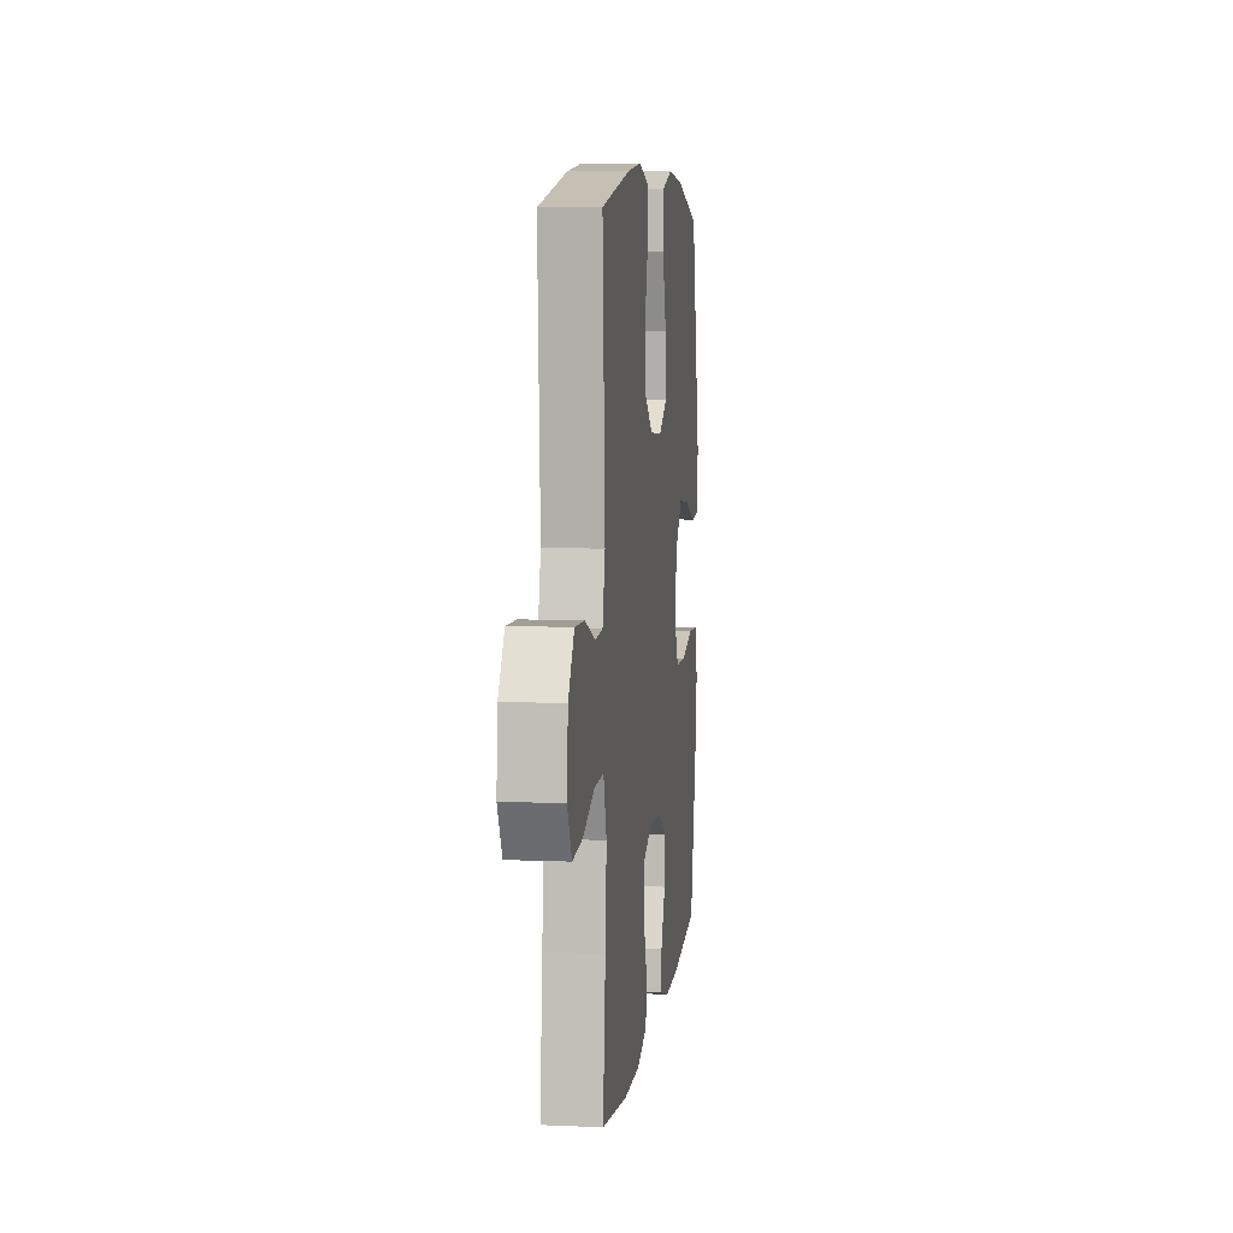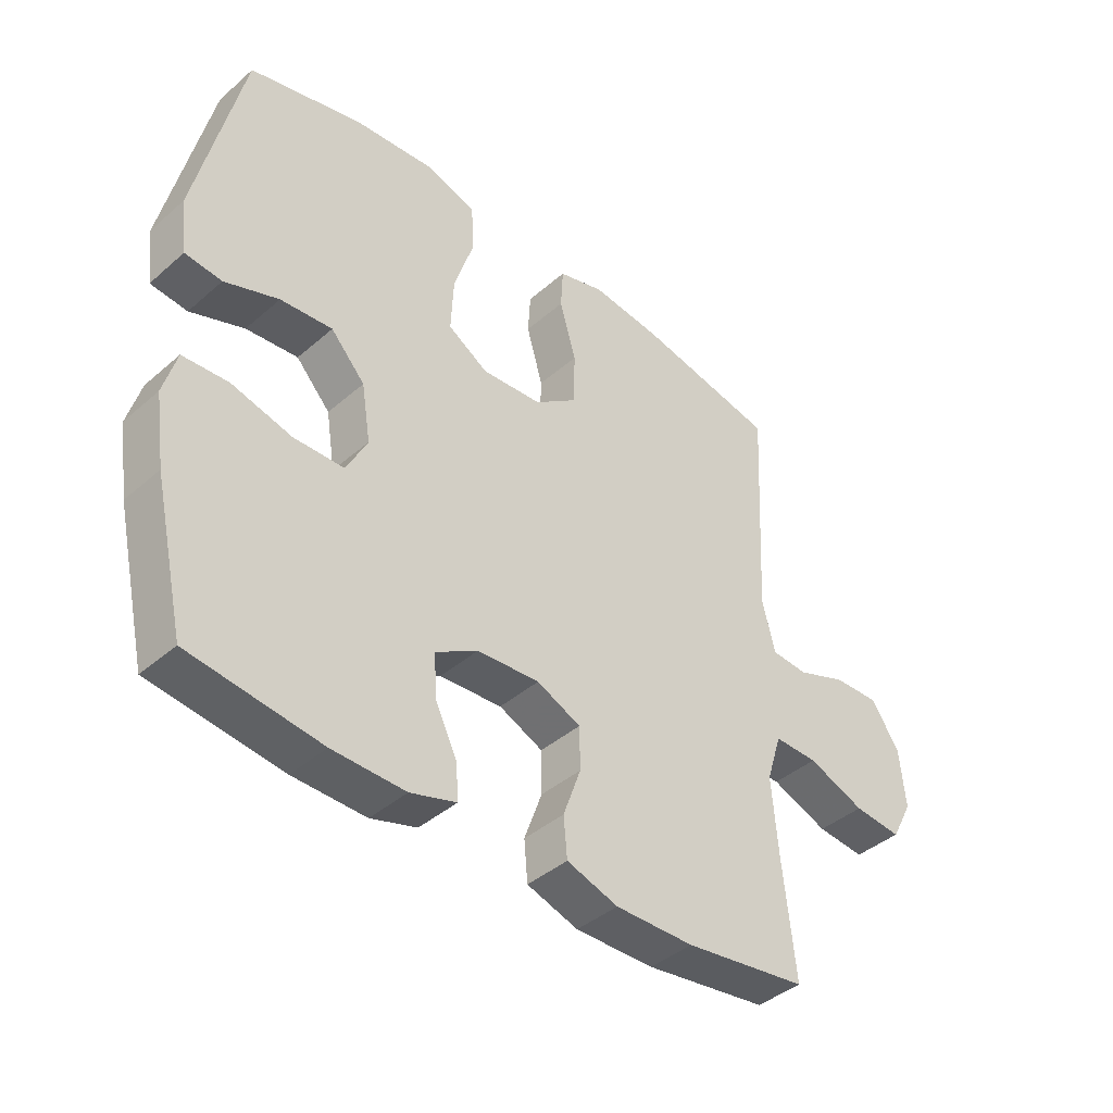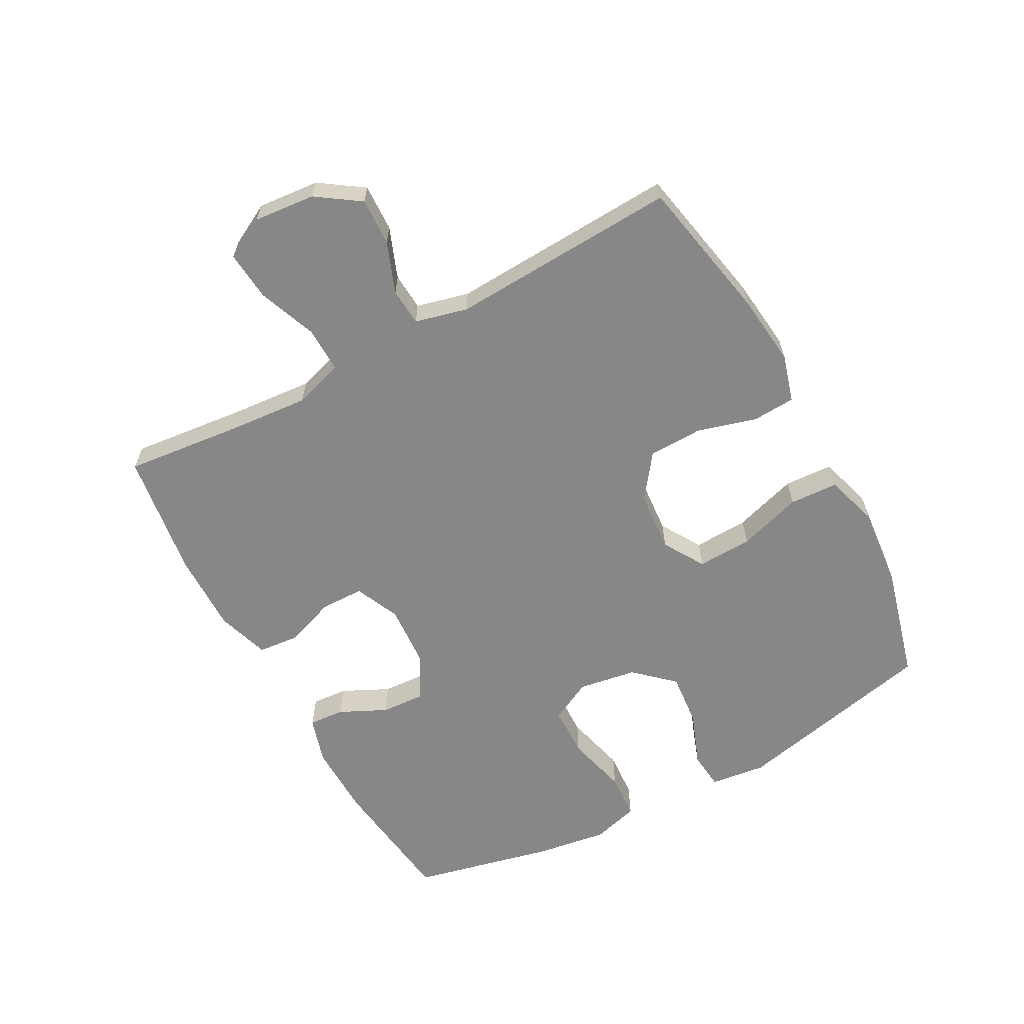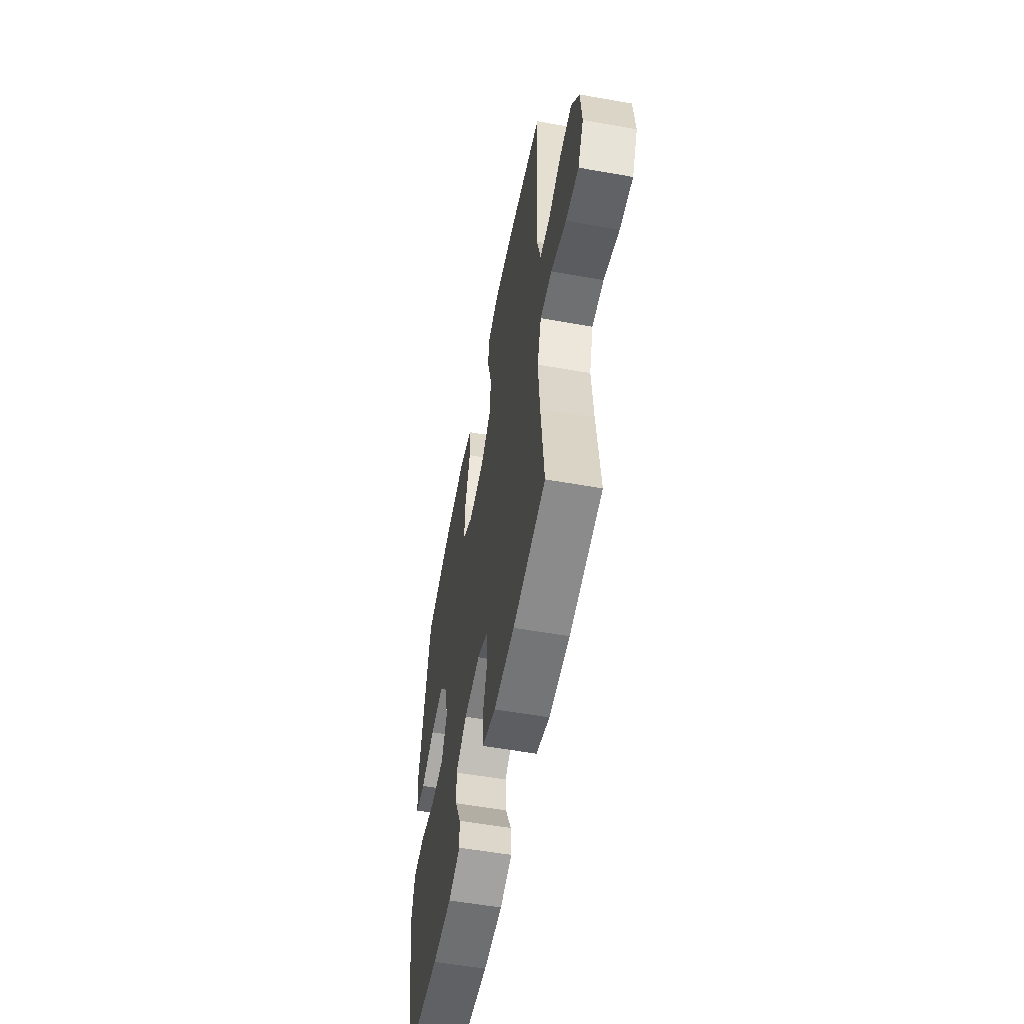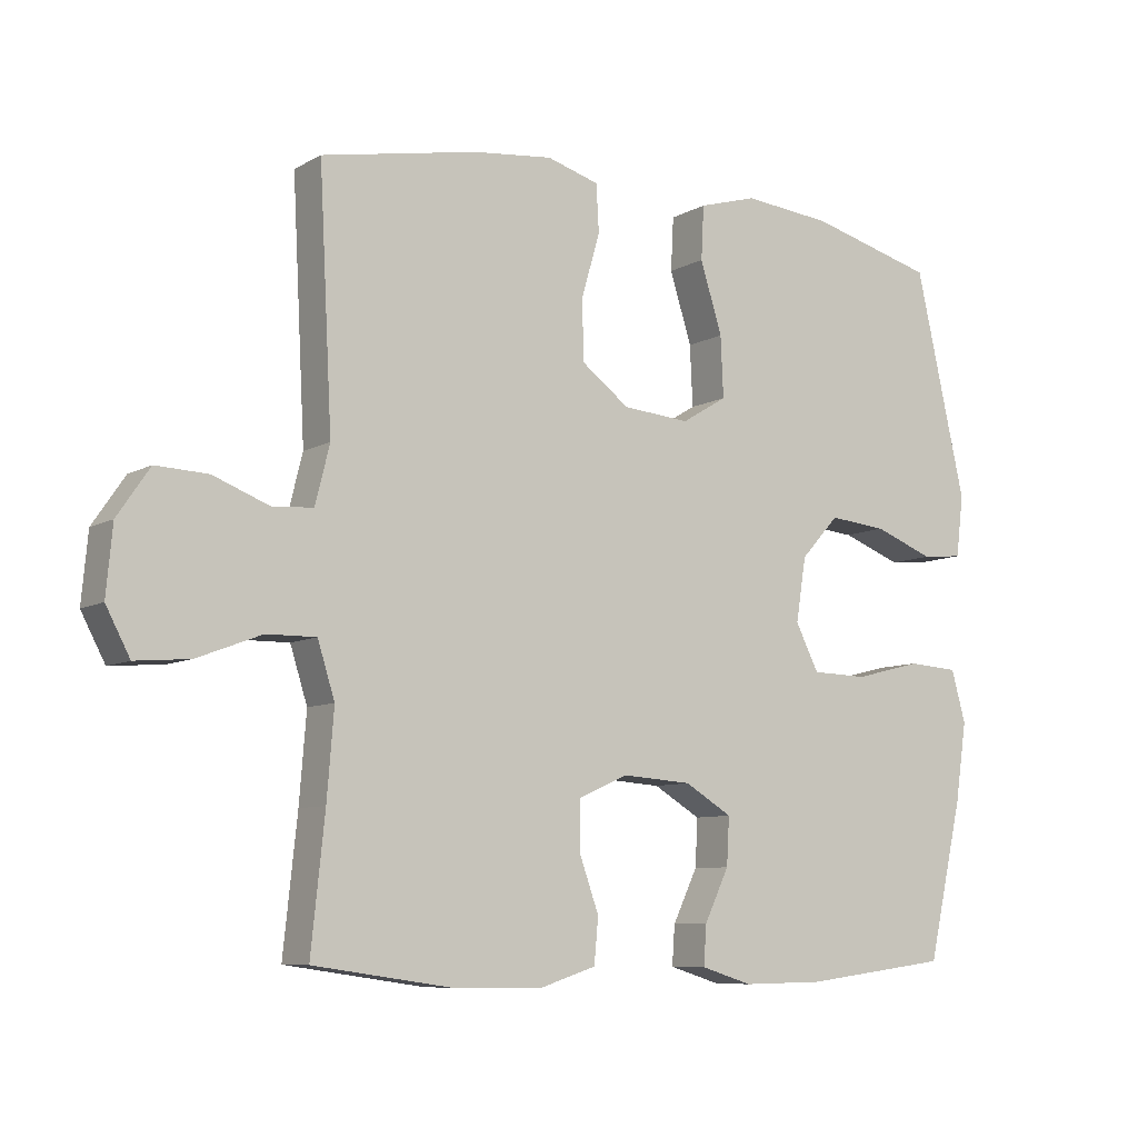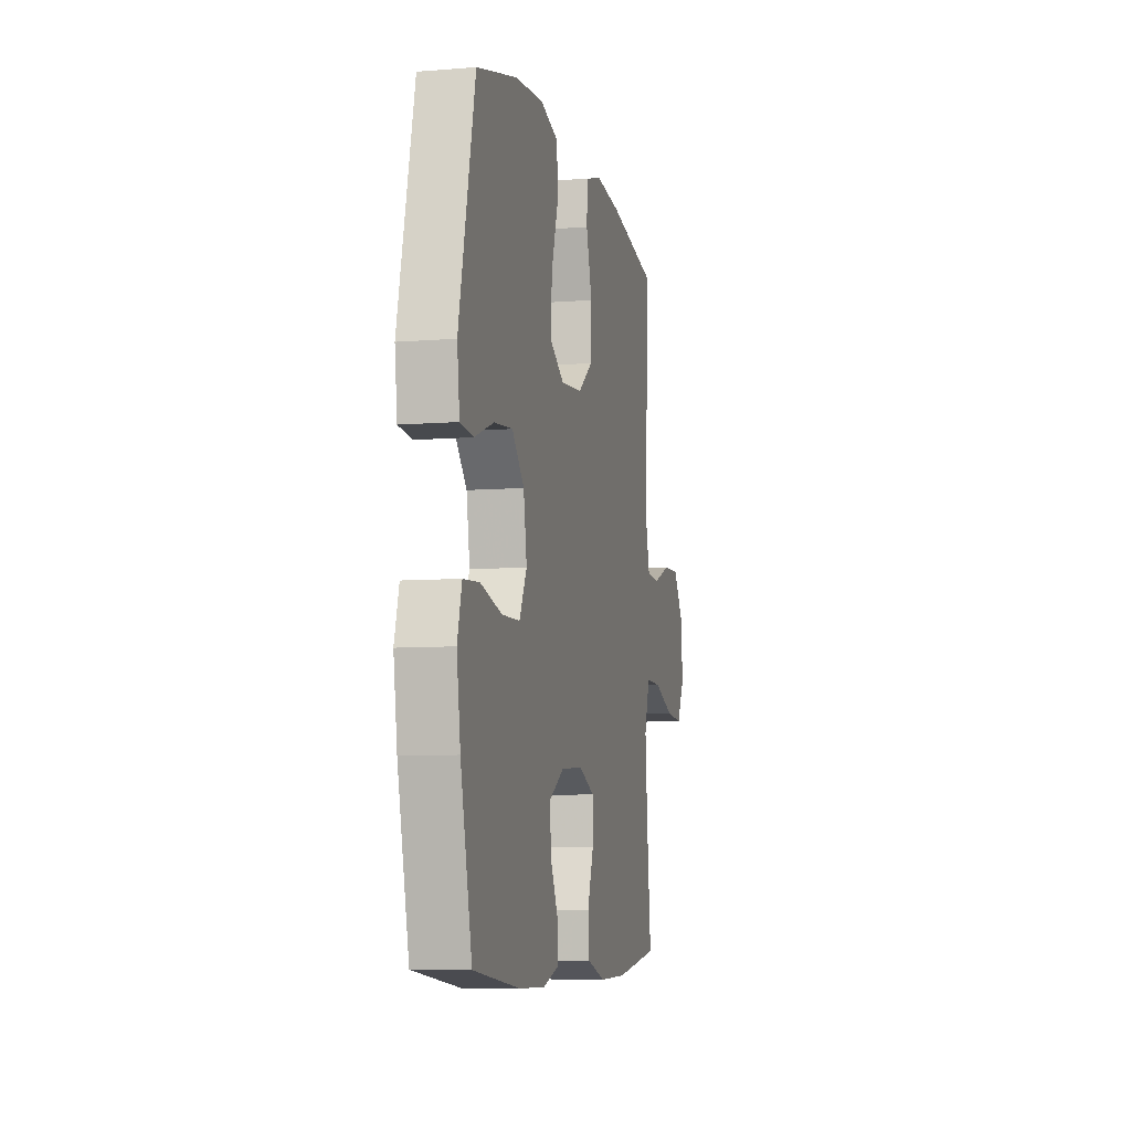
<metadata>
{"format":"obj","ext":"obj","renderer":"f3d","projection":"perspective","resolution":1024,"background":"white","views":[{"elev":7.3,"azim":-82.9,"up":"+Z"},{"elev":-41.3,"azim":136.3,"up":"+Z"},{"elev":-62.3,"azim":-61.5,"up":"+Y"},{"elev":-55.6,"azim":-100.6,"up":"+Z"},{"elev":-8.3,"azim":-34.4,"up":"+Z"},{"elev":-7.5,"azim":102.9,"up":"+Z"}]}
</metadata>
<code>
v -0.5 0.07 0.5
v -0.272 0.07 0.545
v -0.156 0.07 0.558
v -0.08 0.07 0.536
v -0.076 0.07 0.468
v -0.103 0.07 0.374
v -0.101 0.07 0.287
v -0.031 0.07 0.235
v 0.067 0.07 0.227
v 0.133 0.07 0.267
v 0.129 0.07 0.355
v 0.097 0.07 0.457
v 0.101 0.07 0.535
v 0.186 0.07 0.56
v 0.316 0.07 0.548
v 0.5 0.07 0.5
v 0.574 0.07 0.173
v 0.563 0.07 0.084
v 0.503 0.07 0.078
v 0.415 0.07 0.111
v 0.33 0.07 0.119
v 0.274 0.07 0.058
v 0.259 0.07 -0.035
v 0.293 0.07 -0.102
v 0.375 0.07 -0.104
v 0.474 0.07 -0.079
v 0.548 0.07 -0.084
v 0.569 0.07 -0.159
v 0.552 0.07 -0.273
v 0.5 0.07 -0.5
v 0.286 0.07 -0.527
v 0.167 0.07 -0.529
v 0.092 0.07 -0.506
v 0.096 0.07 -0.449
v 0.132 0.07 -0.374
v 0.136 0.07 -0.305
v 0.067 0.07 -0.264
v -0.035 0.07 -0.257
v -0.107 0.07 -0.289
v -0.108 0.07 -0.358
v -0.079 0.07 -0.439
v -0.085 0.07 -0.504
v -0.169 0.07 -0.531
v -0.298 0.07 -0.529
v -0.5 0.07 -0.5
v -0.48 0.07 -0.31
v -0.47 0.07 -0.185
v -0.495 0.07 -0.106
v -0.567 0.07 -0.107
v -0.661 0.07 -0.143
v -0.74 0.07 -0.15
v -0.775 0.07 -0.084
v -0.766 0.07 0.014
v -0.719 0.07 0.083
v -0.643 0.07 0.08
v -0.562 0.07 0.049
v -0.502 0.07 0.053
v -0.481 0.07 0.137
v -0.5 0 0.5
v -0.272 0 0.545
v -0.156 0 0.558
v -0.08 0 0.536
v -0.076 0 0.468
v -0.103 0 0.374
v -0.101 0 0.287
v -0.031 0 0.235
v 0.067 0 0.227
v 0.133 0 0.267
v 0.129 0 0.355
v 0.097 0 0.457
v 0.101 0 0.535
v 0.186 0 0.56
v 0.316 0 0.548
v 0.5 0 0.5
v 0.574 0 0.173
v 0.563 0 0.084
v 0.503 0 0.078
v 0.415 0 0.111
v 0.33 0 0.119
v 0.274 0 0.058
v 0.259 0 -0.035
v 0.293 0 -0.102
v 0.375 0 -0.104
v 0.474 0 -0.079
v 0.548 0 -0.084
v 0.569 0 -0.159
v 0.552 0 -0.273
v 0.5 0 -0.5
v 0.286 0 -0.527
v 0.167 0 -0.529
v 0.092 0 -0.506
v 0.096 0 -0.449
v 0.132 0 -0.374
v 0.136 0 -0.305
v 0.067 0 -0.264
v -0.035 0 -0.257
v -0.107 0 -0.289
v -0.108 0 -0.358
v -0.079 0 -0.439
v -0.085 0 -0.504
v -0.169 0 -0.531
v -0.298 0 -0.529
v -0.5 0 -0.5
v -0.48 0 -0.31
v -0.47 0 -0.185
v -0.495 0 -0.106
v -0.567 0 -0.107
v -0.661 0 -0.143
v -0.74 0 -0.15
v -0.775 0 -0.084
v -0.766 0 0.014
v -0.719 0 0.083
v -0.643 0 0.08
v -0.562 0 0.049
v -0.502 0 0.053
v -0.481 0 0.137
f 54 55 56
f 53 54 56
f 52 53 56
f 51 52 56
f 50 51 56
f 49 50 56
f 48 49 56 57
f 47 48 57 58
f 44 45 46
f 43 44 46
f 42 43 46
f 41 42 46
f 40 41 46
f 39 40 46 47
f 38 39 47 58
f 33 34 35
f 32 33 35
f 31 32 35
f 30 31 35
f 29 30 35
f 28 29 35
f 27 28 35
f 26 27 35
f 25 26 35
f 24 25 35 36
f 23 24 36 37
f 18 19 20
f 17 18 20
f 16 17 20
f 15 16 20
f 14 15 20
f 13 14 20
f 12 13 20
f 11 12 20
f 10 11 20 21
f 9 10 21 22
f 4 5 6
f 3 4 6
f 2 3 6
f 1 2 6
f 58 1 6
f 58 6 7
f 37 38 58
f 23 37 58
f 22 23 58
f 9 22 58
f 8 9 58
f 7 8 58
f 114 113 112
f 114 112 111
f 114 111 110
f 114 110 109
f 114 109 108
f 114 108 107
f 115 114 107 106
f 116 115 106 105
f 104 103 102
f 104 102 101
f 104 101 100
f 104 100 99
f 104 99 98
f 105 104 98 97
f 116 105 97 96
f 93 92 91
f 93 91 90
f 93 90 89
f 93 89 88
f 93 88 87
f 93 87 86
f 93 86 85
f 93 85 84
f 93 84 83
f 94 93 83 82
f 95 94 82 81
f 78 77 76
f 78 76 75
f 78 75 74
f 78 74 73
f 78 73 72
f 78 72 71
f 78 71 70
f 78 70 69
f 79 78 69 68
f 80 79 68 67
f 64 63 62
f 64 62 61
f 64 61 60
f 64 60 59
f 64 59 116
f 65 64 116
f 116 96 95
f 116 95 81
f 116 81 80
f 116 80 67
f 116 67 66
f 116 66 65
f 1 59 60 2
f 2 60 61 3
f 3 61 62 4
f 4 62 63 5
f 5 63 64 6
f 6 64 65 7
f 7 65 66 8
f 8 66 67 9
f 9 67 68 10
f 10 68 69 11
f 11 69 70 12
f 12 70 71 13
f 13 71 72 14
f 14 72 73 15
f 15 73 74 16
f 16 74 75 17
f 17 75 76 18
f 18 76 77 19
f 19 77 78 20
f 20 78 79 21
f 21 79 80 22
f 22 80 81 23
f 23 81 82 24
f 24 82 83 25
f 25 83 84 26
f 26 84 85 27
f 27 85 86 28
f 28 86 87 29
f 29 87 88 30
f 30 88 89 31
f 31 89 90 32
f 32 90 91 33
f 33 91 92 34
f 34 92 93 35
f 35 93 94 36
f 36 94 95 37
f 37 95 96 38
f 38 96 97 39
f 39 97 98 40
f 40 98 99 41
f 41 99 100 42
f 42 100 101 43
f 43 101 102 44
f 44 102 103 45
f 45 103 104 46
f 46 104 105 47
f 47 105 106 48
f 48 106 107 49
f 49 107 108 50
f 50 108 109 51
f 51 109 110 52
f 52 110 111 53
f 53 111 112 54
f 54 112 113 55
f 55 113 114 56
f 56 114 115 57
f 57 115 116 58
f 58 116 59 1

</code>
